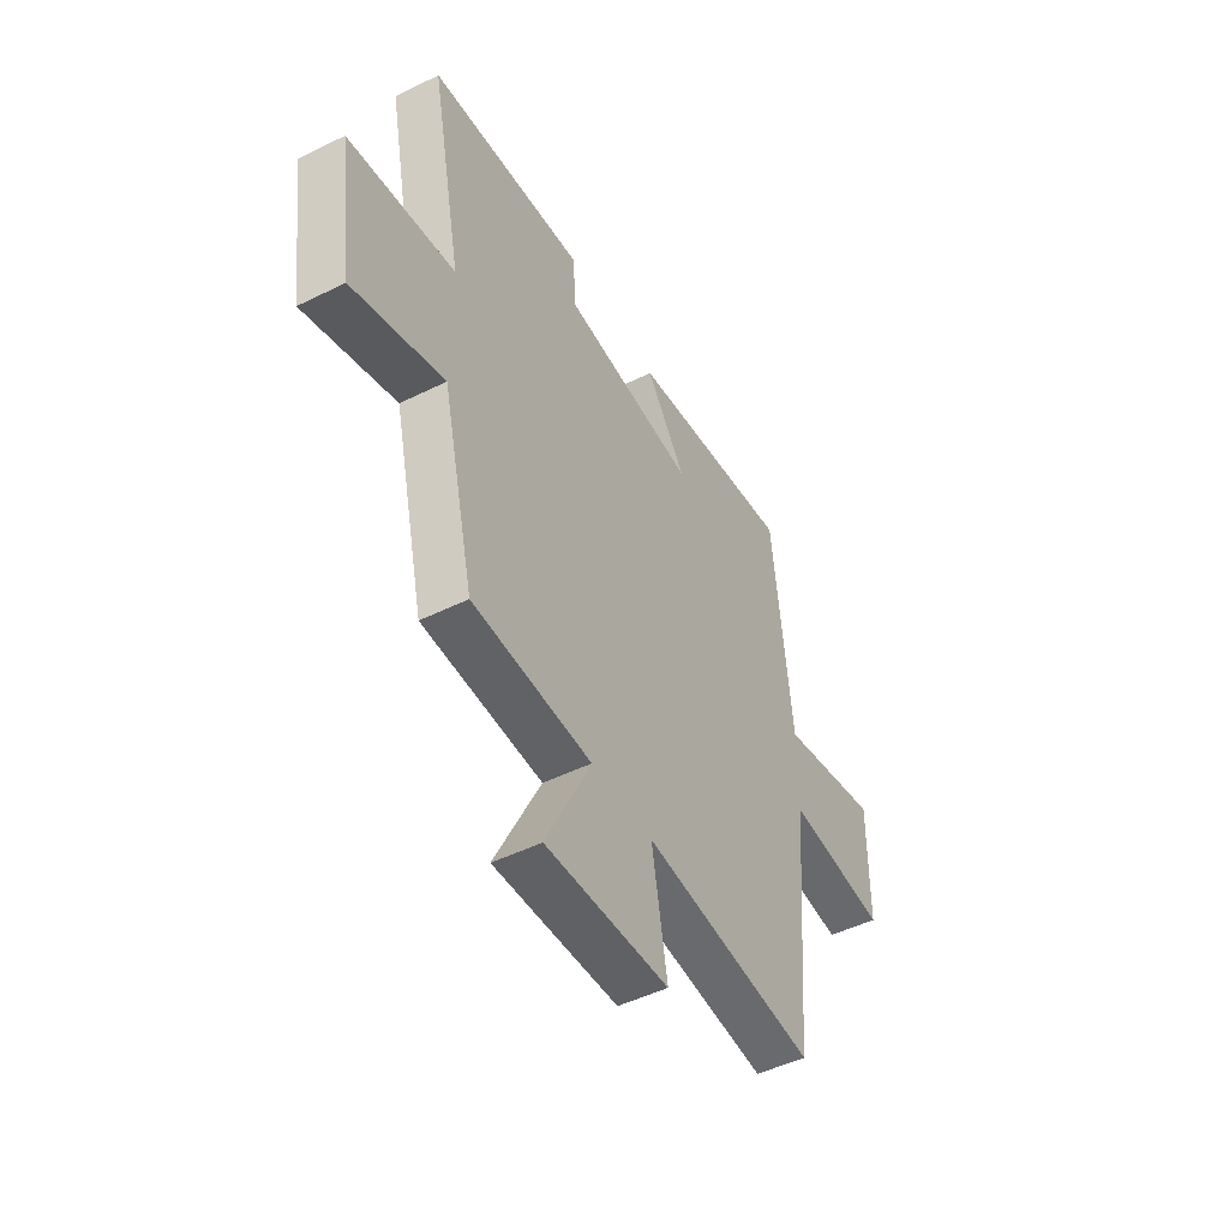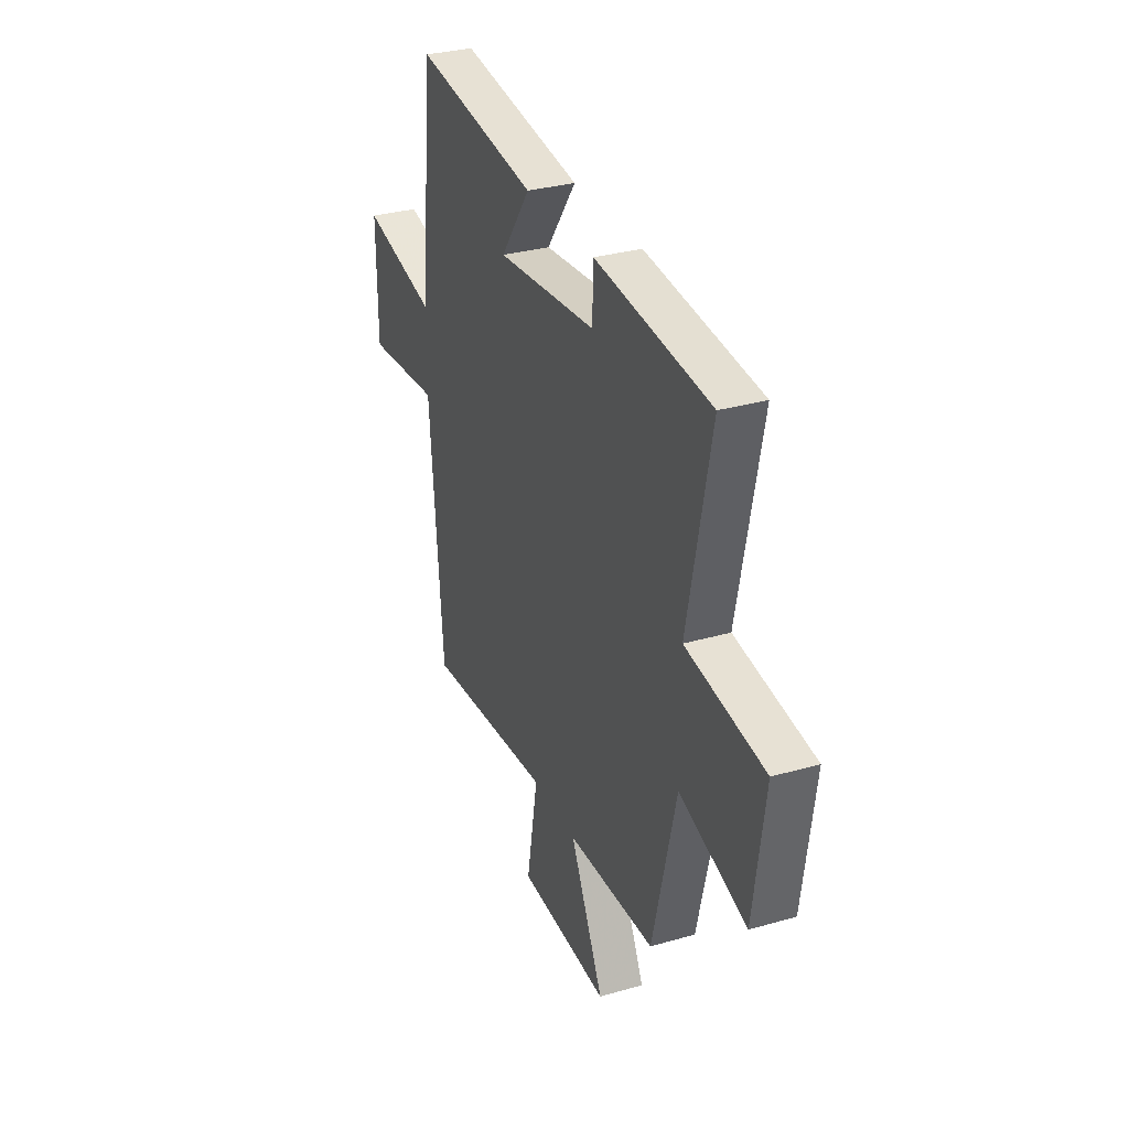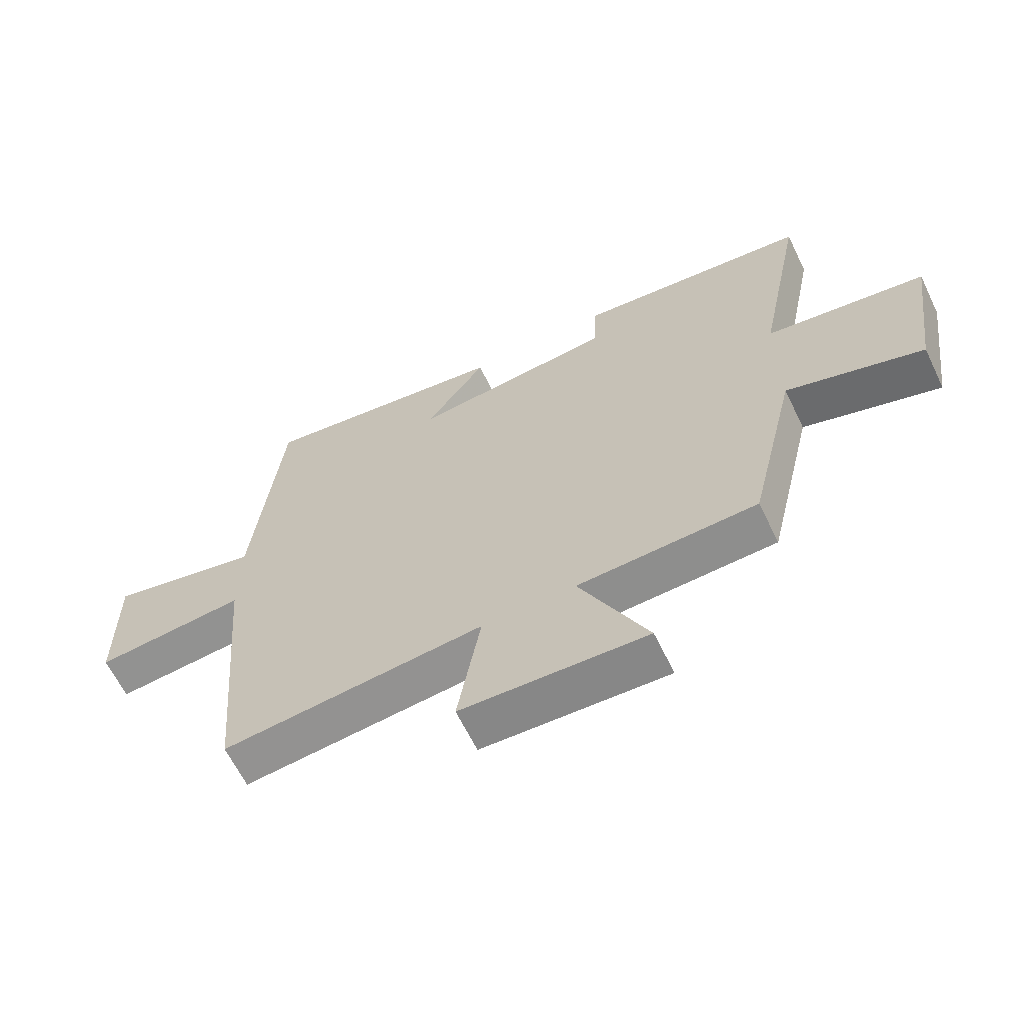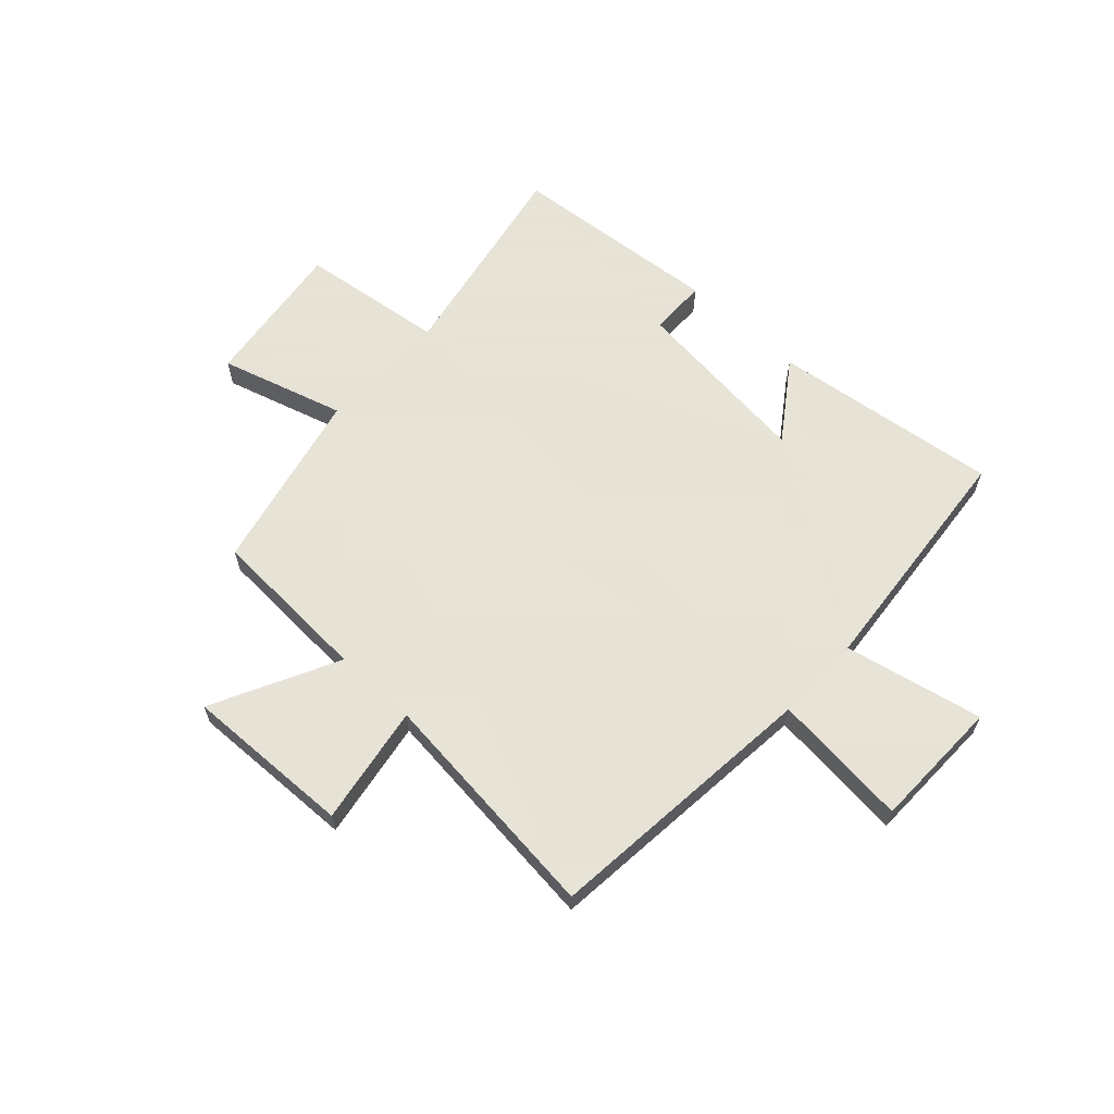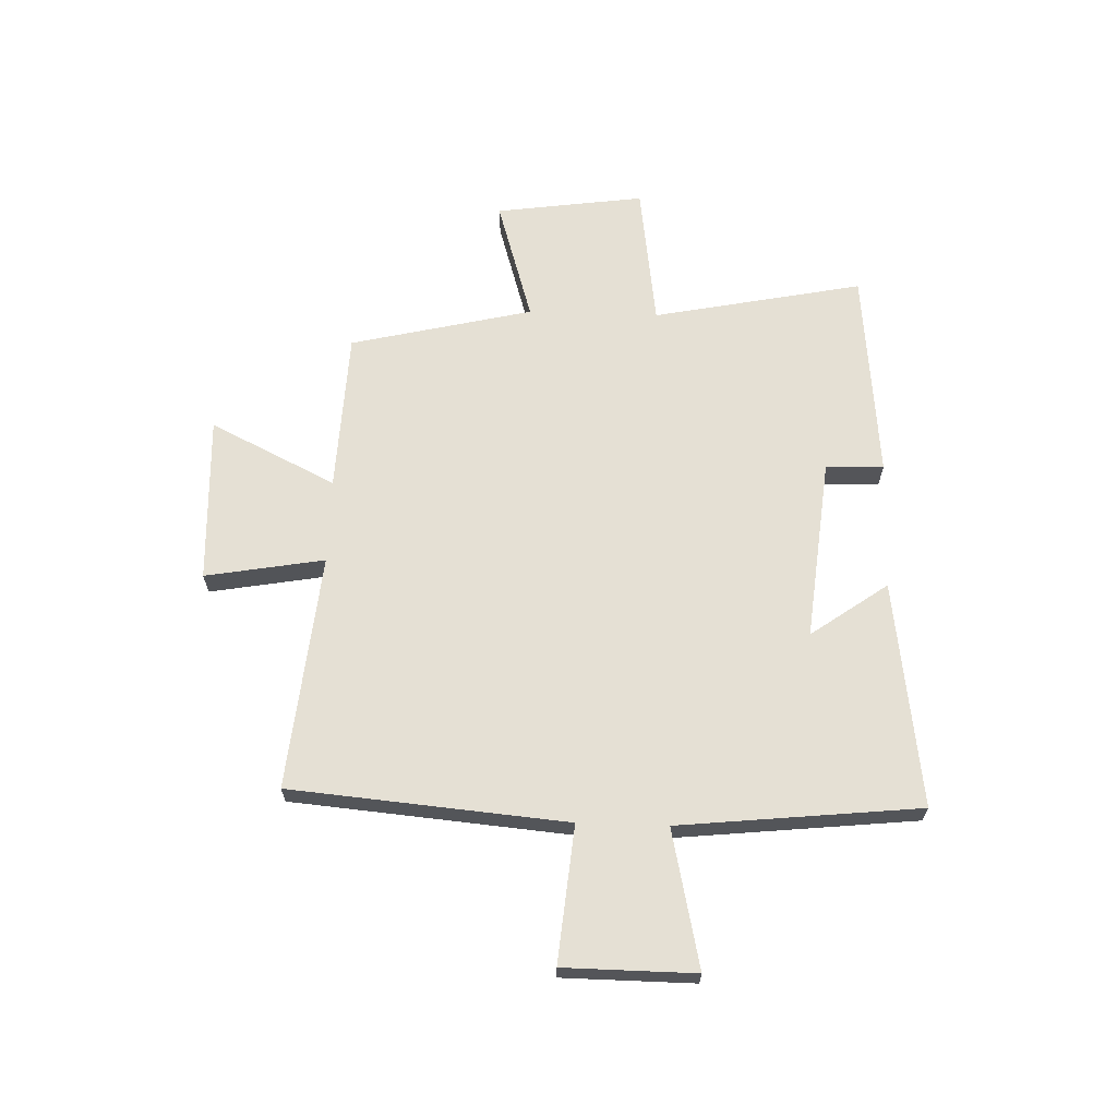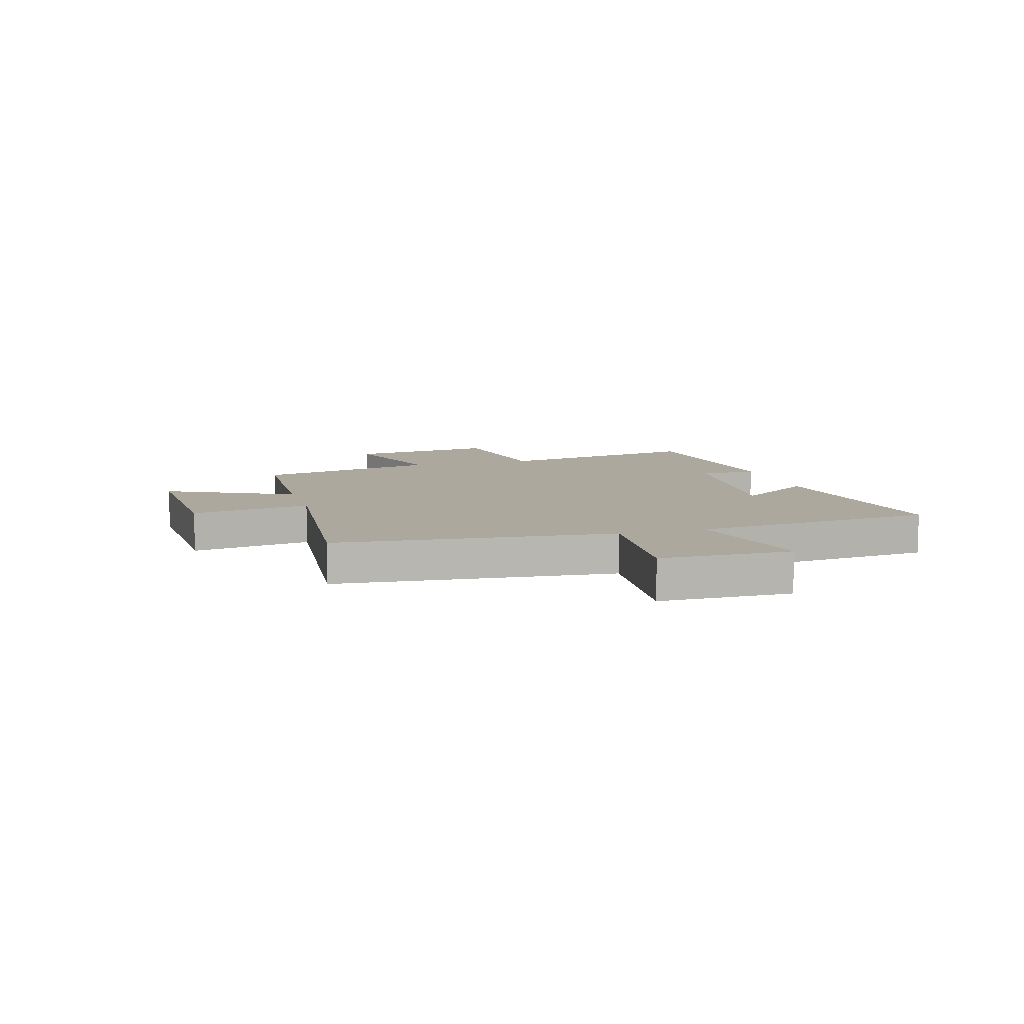
<metadata>
{"format":"obj","ext":"obj","renderer":"f3d","projection":"perspective","resolution":1024,"background":"white","views":[{"elev":-48.4,"azim":118.9,"up":"+Z"},{"elev":31.5,"azim":67.9,"up":"+Z"},{"elev":-63.6,"azim":25.9,"up":"+Z"},{"elev":62.8,"azim":-136.8,"up":"+Y"},{"elev":65.3,"azim":-88.1,"up":"+Y"},{"elev":8.7,"azim":-106.2,"up":"+Y"}]}
</metadata>
<code>
v -0.456 0.07 -0.543
v -0.5 0.07 -0.041
v -0.748 0.07 -0.064
v -0.75 0.07 0.174
v -0.5 0.07 0.119
v -0.454 0.07 0.556
v -0.043 0.07 0.5
v -0.142 0.07 0.361
v 0.19 0.07 0.395
v 0.193 0.07 0.5
v 0.577 0.07 0.463
v 0.5 0.07 0.082
v 0.762 0.07 0.046
v 0.724 0.07 -0.224
v 0.5 0.07 -0.156
v 0.421 0.07 -0.487
v 0.127 0.07 -0.5
v 0.239 0.07 -0.728
v -0.065 0.07 -0.716
v -0.027 0.07 -0.5
v -0.456 0 -0.543
v -0.5 0 -0.041
v -0.748 0 -0.064
v -0.75 0 0.174
v -0.5 0 0.119
v -0.454 0 0.556
v -0.043 0 0.5
v -0.142 0 0.361
v 0.19 0 0.395
v 0.193 0 0.5
v 0.577 0 0.463
v 0.5 0 0.082
v 0.762 0 0.046
v 0.724 0 -0.224
v 0.5 0 -0.156
v 0.421 0 -0.487
v 0.127 0 -0.5
v 0.239 0 -0.728
v -0.065 0 -0.716
v -0.027 0 -0.5
f 17 18 19 20
f 15 16 17 20
f 15 20 1 2
f 12 13 14 15
f 12 15 2
f 9 10 11 12
f 8 9 12 2
f 5 6 7 8
f 5 8 2 3
f 3 4 5
f 40 39 38 37
f 40 37 36 35
f 22 21 40 35
f 35 34 33 32
f 22 35 32
f 32 31 30 29
f 22 32 29 28
f 28 27 26 25
f 23 22 28 25
f 25 24 23
f 1 21 22 2
f 2 22 23 3
f 3 23 24 4
f 4 24 25 5
f 5 25 26 6
f 6 26 27 7
f 7 27 28 8
f 8 28 29 9
f 9 29 30 10
f 10 30 31 11
f 11 31 32 12
f 12 32 33 13
f 13 33 34 14
f 14 34 35 15
f 15 35 36 16
f 16 36 37 17
f 17 37 38 18
f 18 38 39 19
f 19 39 40 20
f 20 40 21 1

</code>
